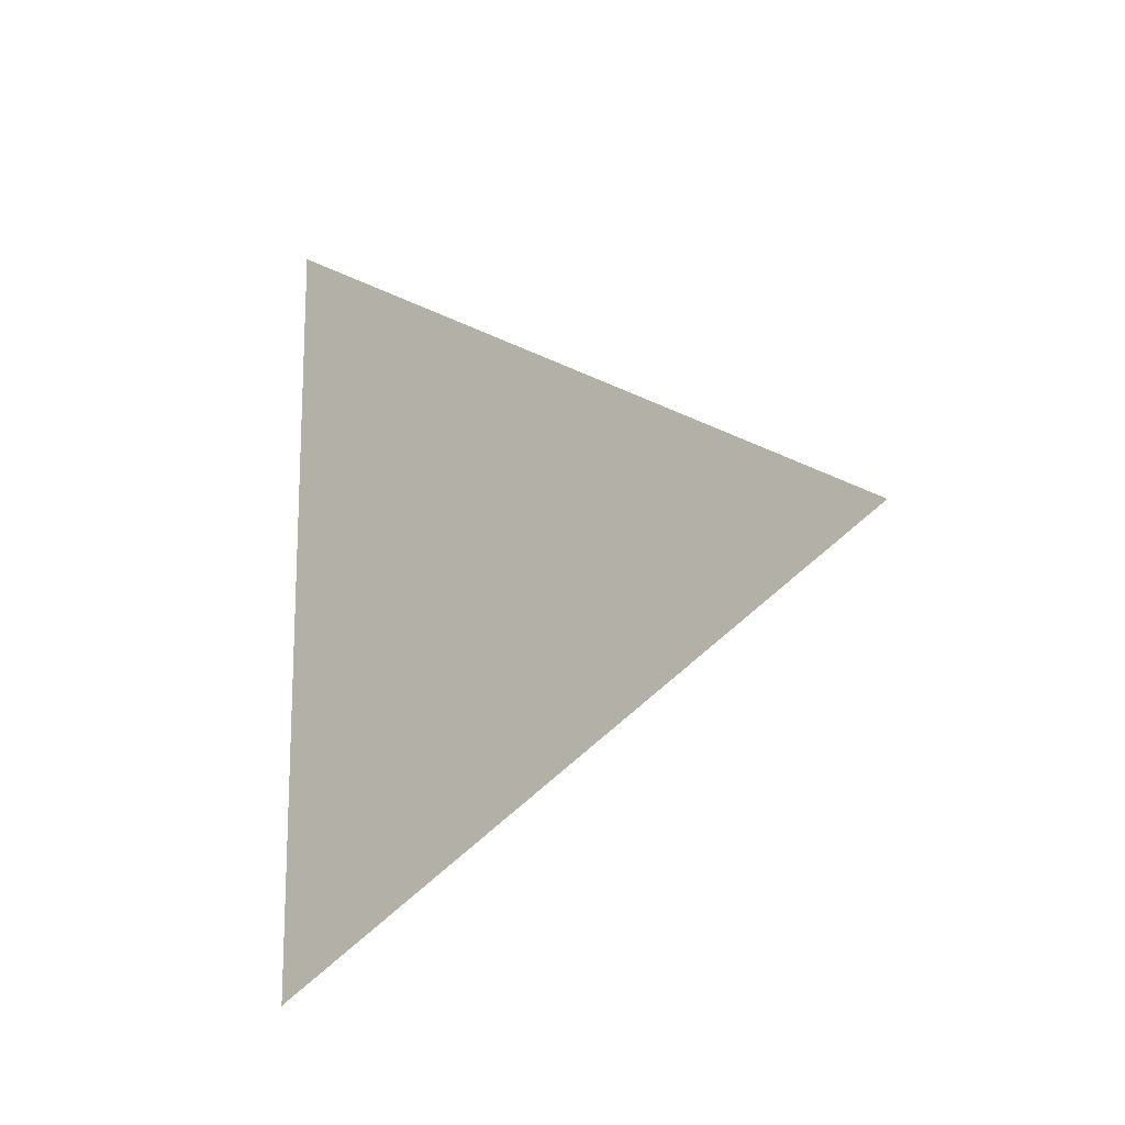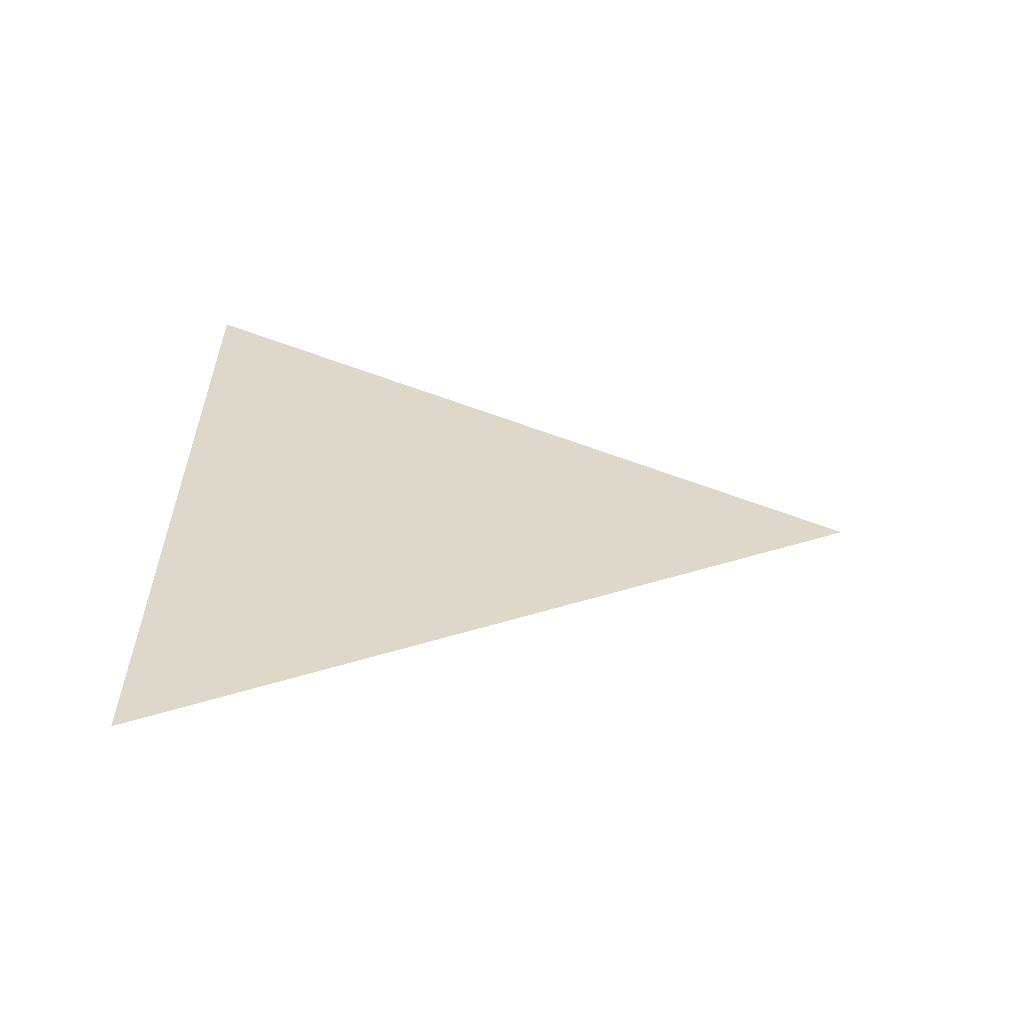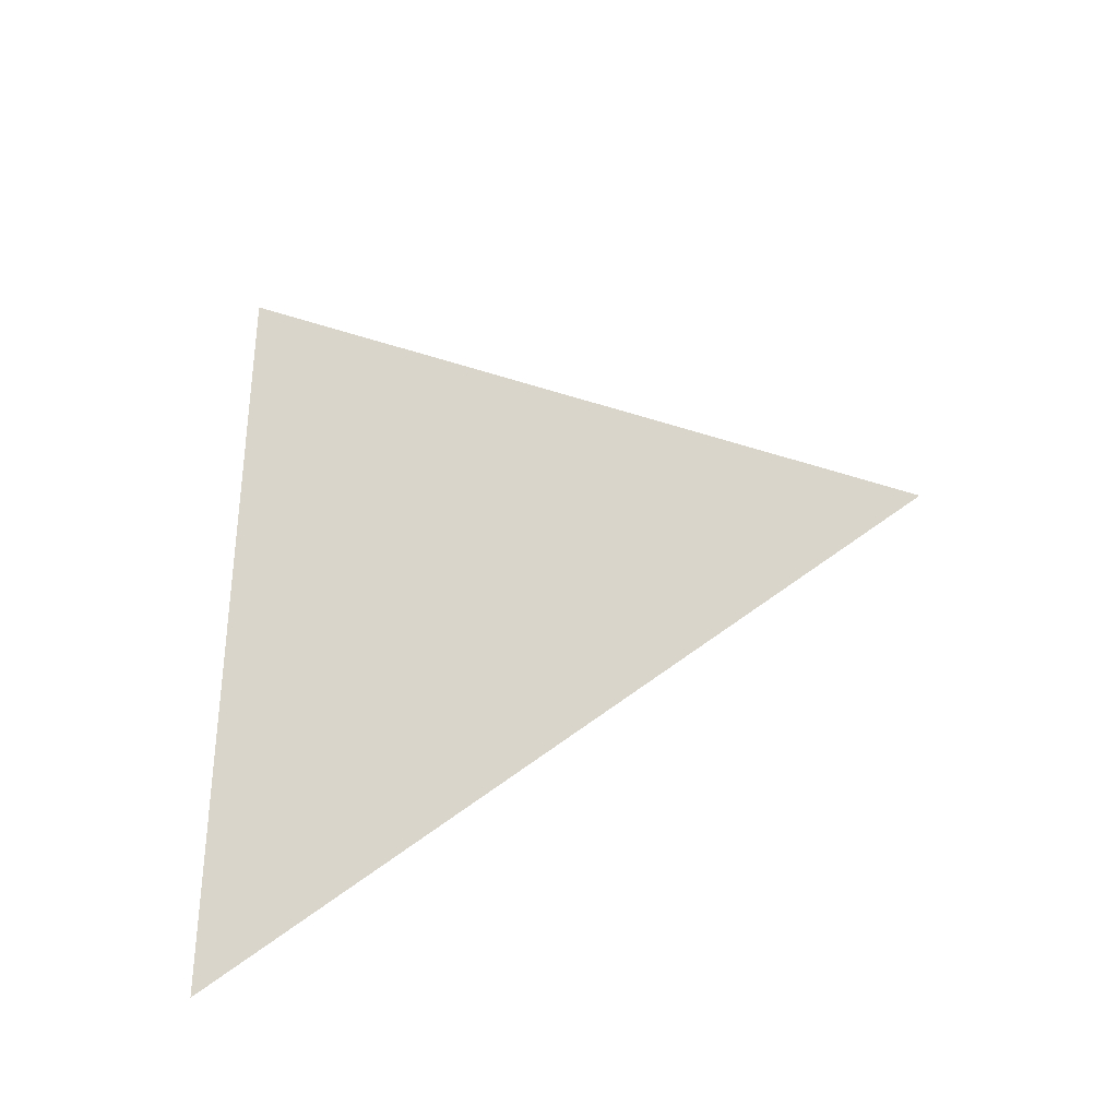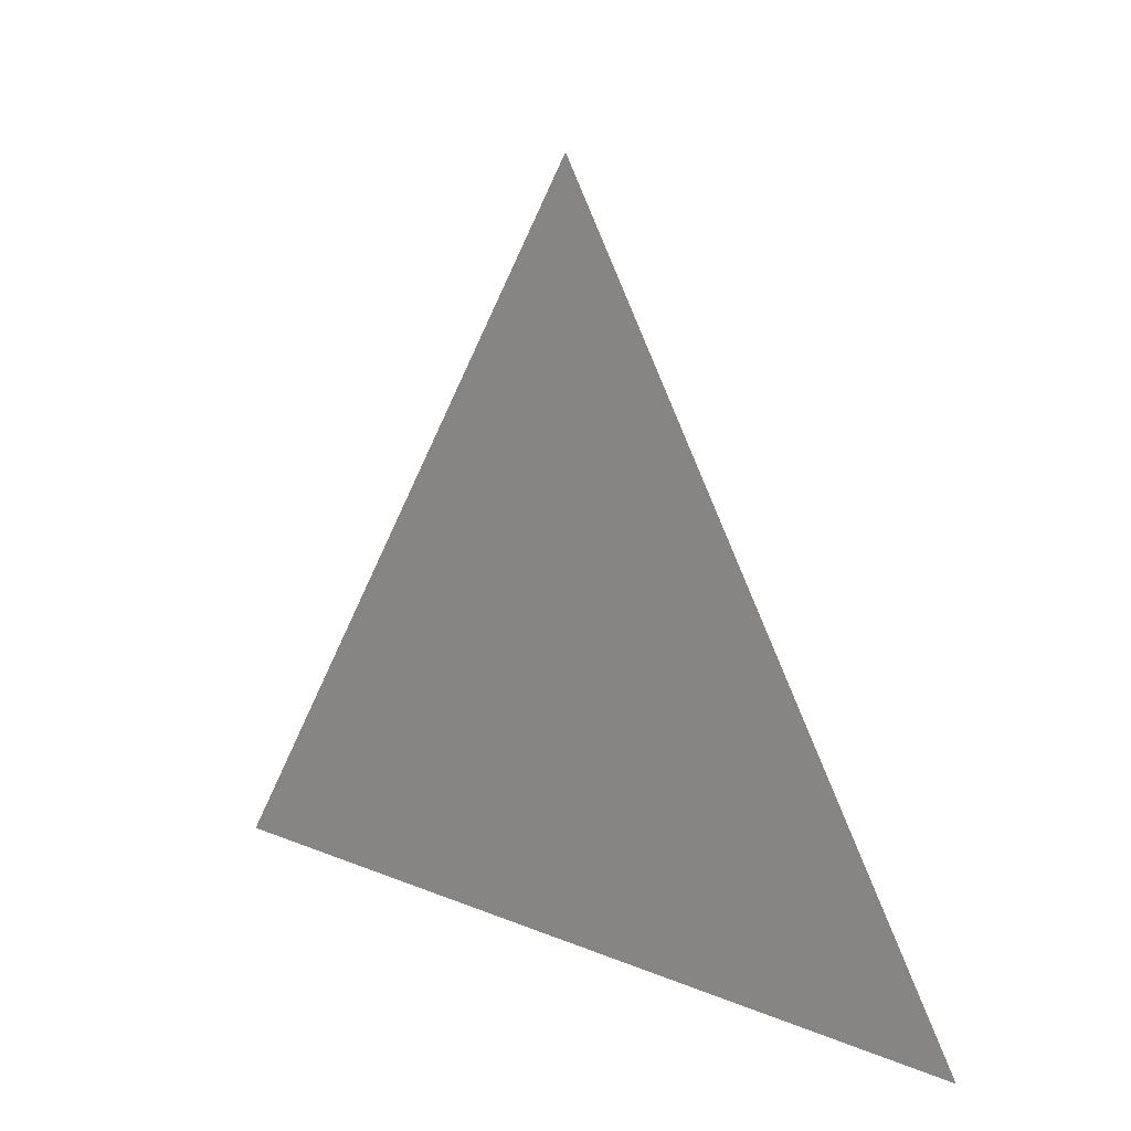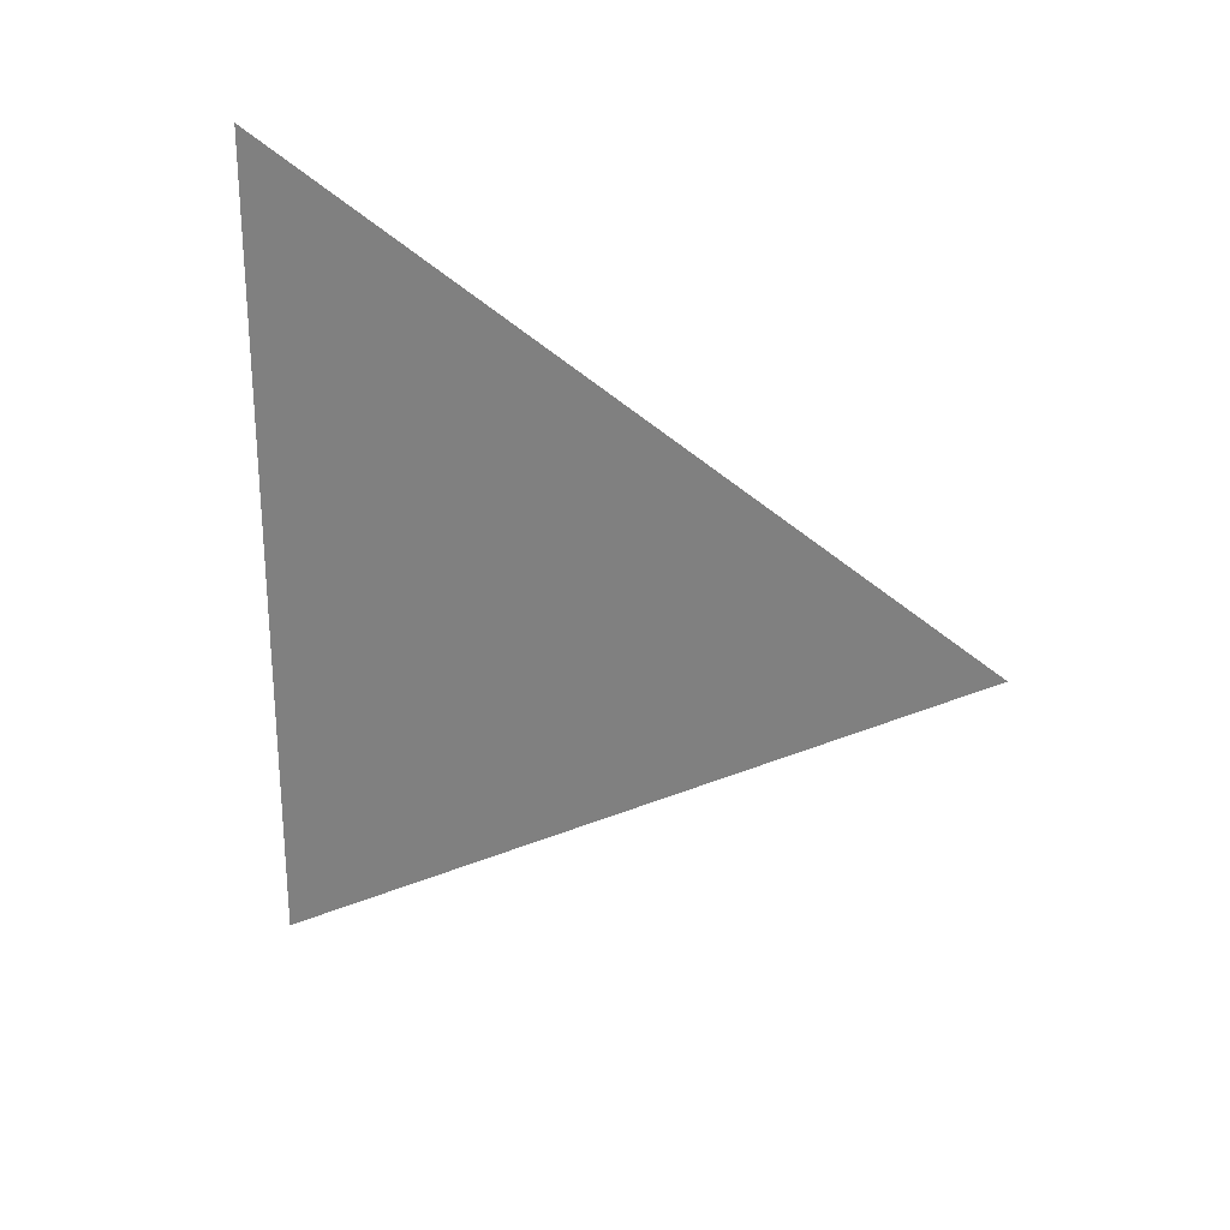
<metadata>
{"format":"obj","ext":"obj","renderer":"f3d","projection":"perspective","resolution":1024,"background":"white","views":[{"elev":-15.4,"azim":126.4,"up":"+Z"},{"elev":-59.0,"azim":85.9,"up":"+Z"},{"elev":-33.2,"azim":107.8,"up":"+Z"},{"elev":16.5,"azim":-49.8,"up":"+Y"},{"elev":25.2,"azim":111.7,"up":"+Z"}]}
</metadata>
<code>
v -1.001 0.9831 0.003717
v -1.001 0.9081 0.04702
v -1.001 0.9081 -0.03958
g group_19_140627863944256
f 1 2 3

</code>
